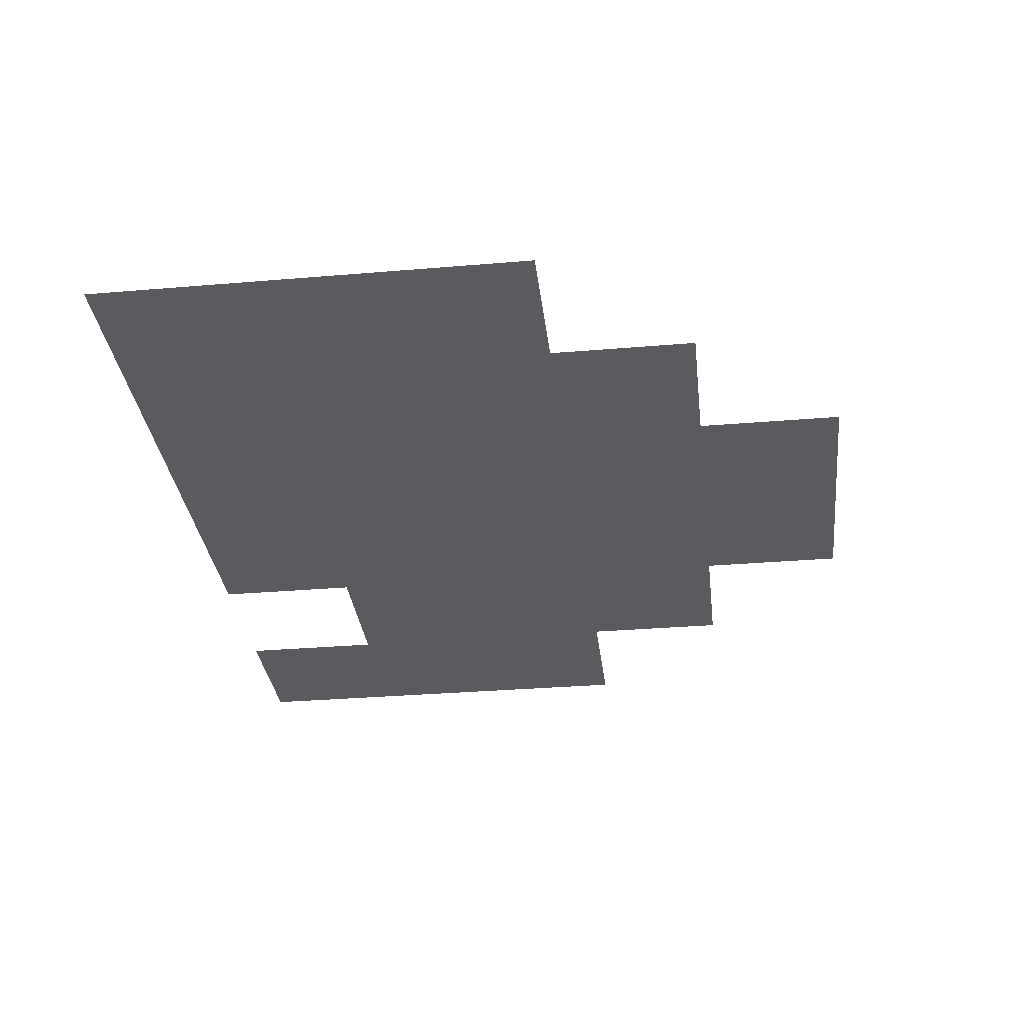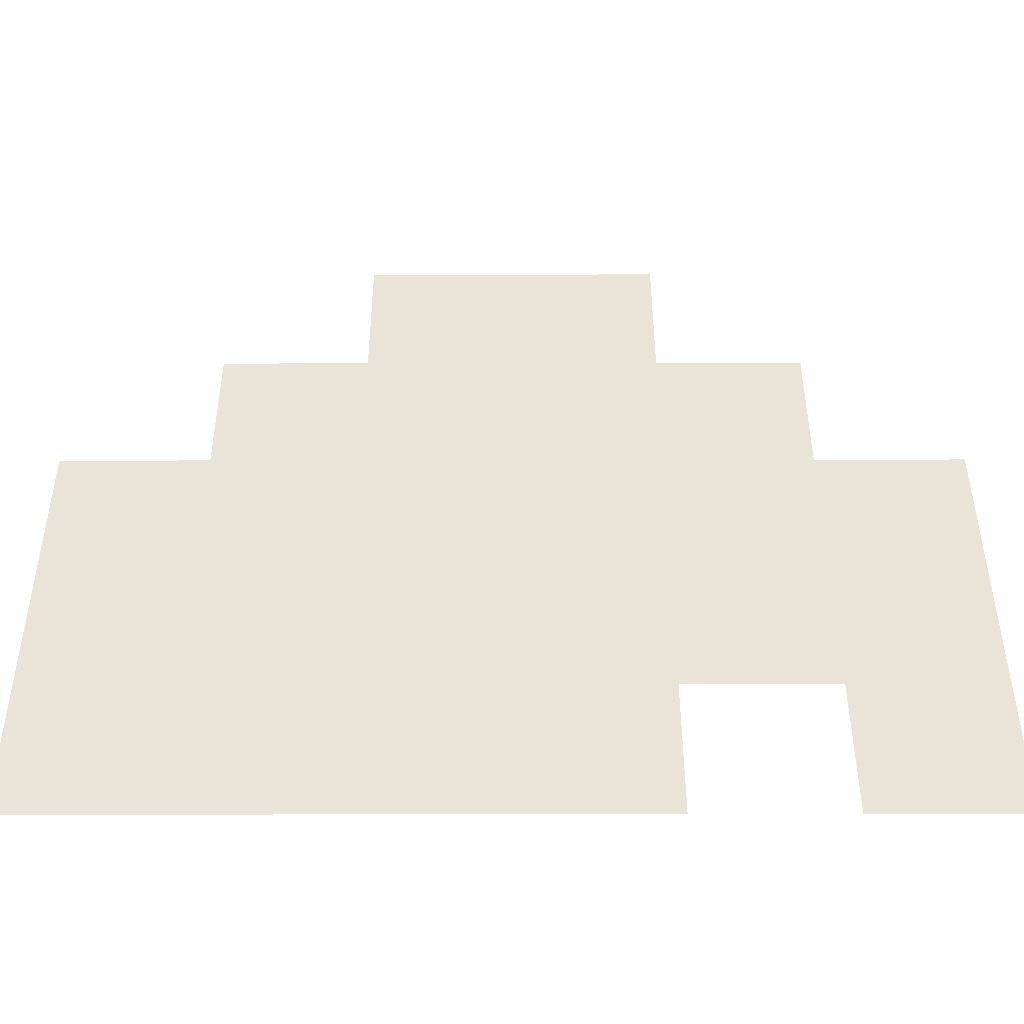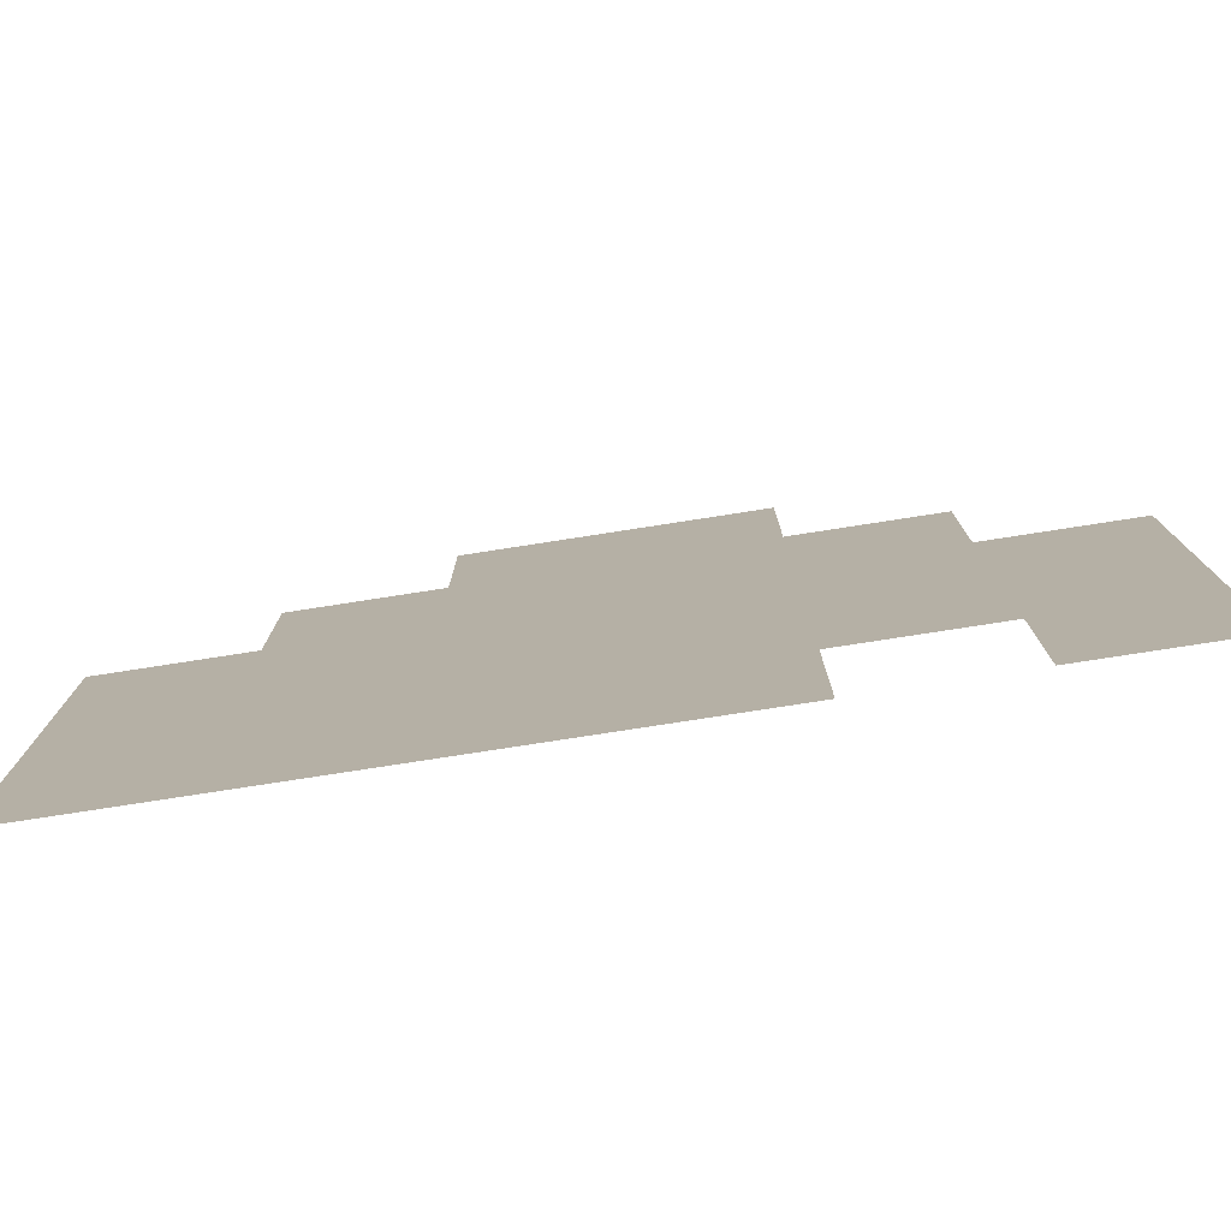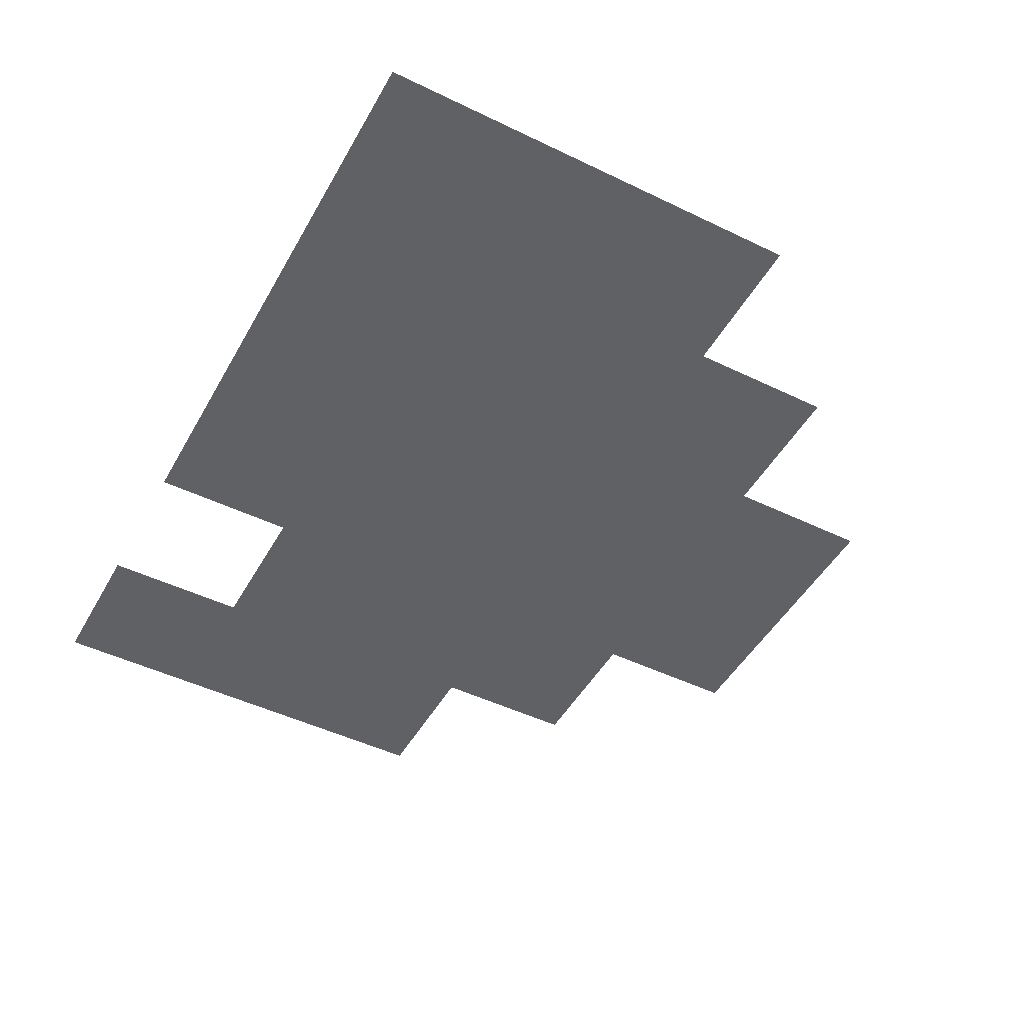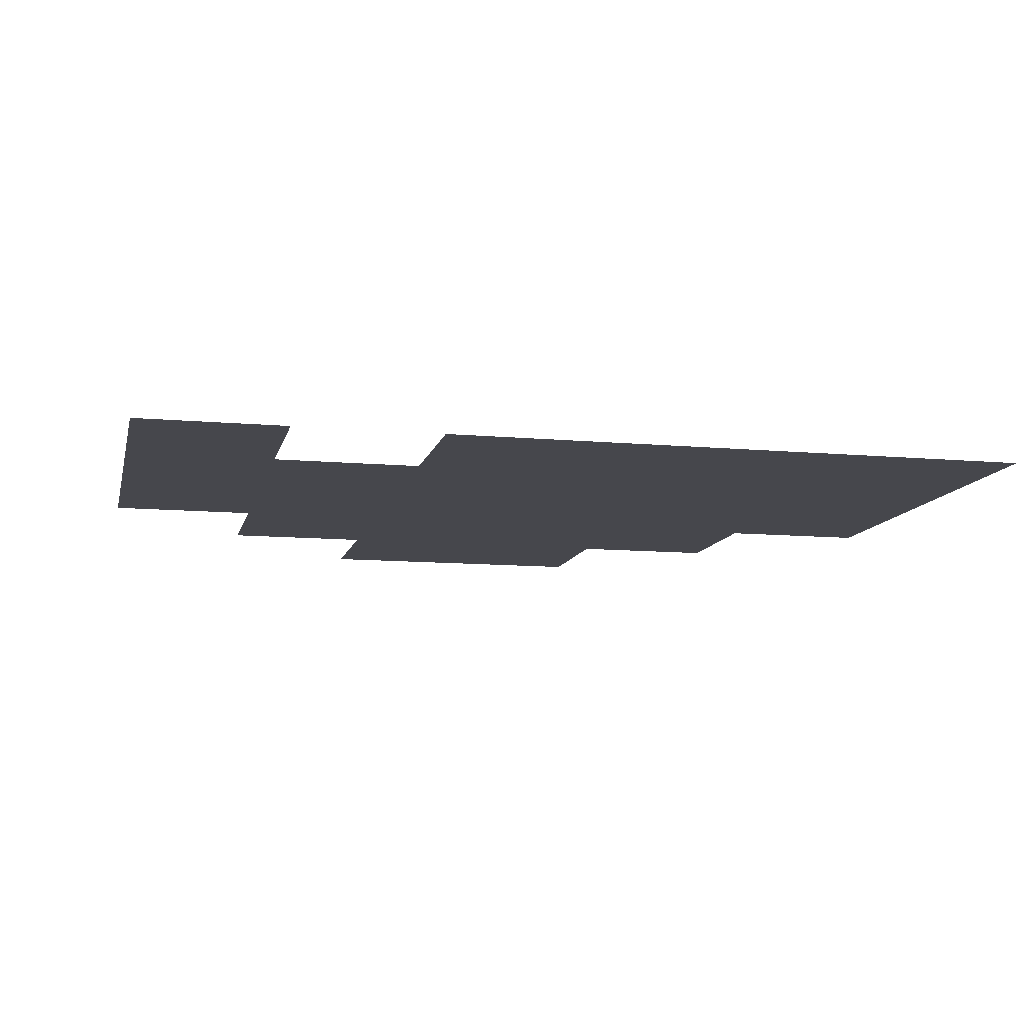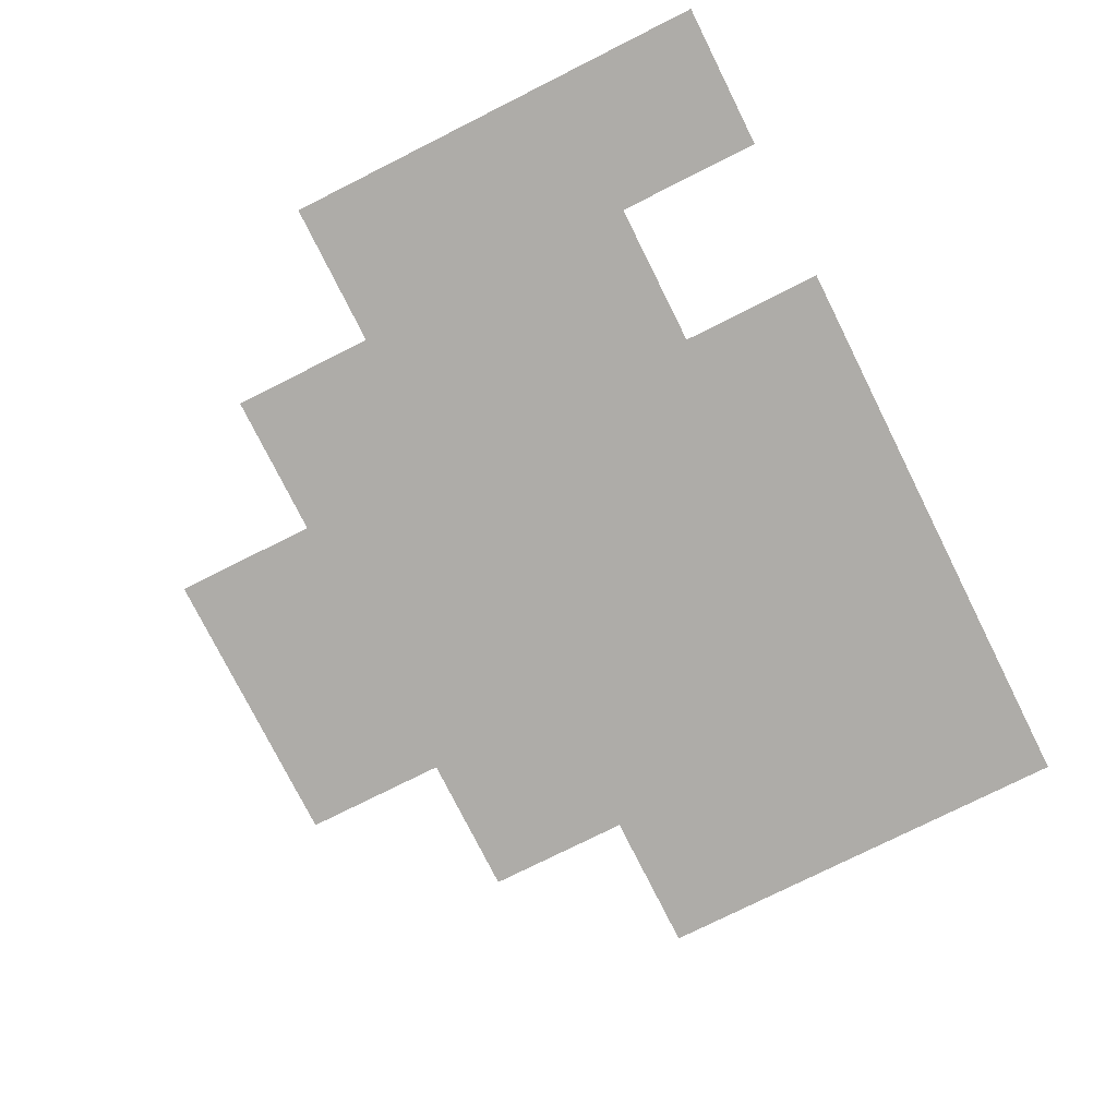
<metadata>
{"format":"obj","ext":"obj","renderer":"f3d","projection":"perspective","resolution":1024,"background":"white","views":[{"elev":-32.4,"azim":96.7,"up":"+Z"},{"elev":-46.5,"azim":-179.9,"up":"+Y"},{"elev":-77.9,"azim":-171.2,"up":"+Y"},{"elev":-48.1,"azim":61.6,"up":"+Z"},{"elev":-10.9,"azim":-12.7,"up":"+Z"},{"elev":-77.0,"azim":-63.4,"up":"+Z"}]}
</metadata>
<code>
v -4512 -944 0
v -4528 -944 0
v -4528 -928 0
v -4512 -928 0
v -4496 -944 0
v -4512 -944 0
v -4512 -928 0
v -4496 -928 0
v -4528 -960 0
v -4544 -960 0
v -4544 -944 0
v -4528 -944 0
v -4512 -960 0
v -4528 -960 0
v -4528 -944 0
v -4512 -944 0
v -4496 -960 0
v -4512 -960 0
v -4512 -944 0
v -4496 -944 0
v -4480 -960 0
v -4496 -960 0
v -4496 -944 0
v -4480 -944 0
v -4544 -976 0
v -4560 -976 0
v -4560 -960 0
v -4544 -960 0
v -4528 -976 0
v -4544 -976 0
v -4544 -960 0
v -4528 -960 0
v -4512 -976 0
v -4528 -976 0
v -4528 -960 0
v -4512 -960 0
v -4496 -976 0
v -4512 -976 0
v -4512 -960 0
v -4496 -960 0
v -4480 -976 0
v -4496 -976 0
v -4496 -960 0
v -4480 -960 0
v -4464 -976 0
v -4480 -976 0
v -4480 -960 0
v -4464 -960 0
v -4544 -992 0
v -4560 -992 0
v -4560 -976 0
v -4544 -976 0
v -4528 -992 0
v -4544 -992 0
v -4544 -976 0
v -4528 -976 0
v -4512 -992 0
v -4528 -992 0
v -4528 -976 0
v -4512 -976 0
v -4496 -992 0
v -4512 -992 0
v -4512 -976 0
v -4496 -976 0
v -4480 -992 0
v -4496 -992 0
v -4496 -976 0
v -4480 -976 0
v -4464 -992 0
v -4480 -992 0
v -4480 -976 0
v -4464 -976 0
v -4544 -1008 0
v -4560 -1008 0
v -4560 -992 0
v -4544 -992 0
v -4512 -1008 0
v -4528 -1008 0
v -4528 -992 0
v -4512 -992 0
v -4496 -1008 0
v -4512 -1008 0
v -4512 -992 0
v -4496 -992 0
v -4480 -1008 0
v -4496 -1008 0
v -4496 -992 0
v -4480 -992 0
v -4464 -1008 0
v -4480 -1008 0
v -4480 -992 0
v -4464 -992 0
g map_mesh_0010
f 1 2 3 4
f 5 6 7 8
f 9 10 11 12
f 13 14 15 16
f 17 18 19 20
f 21 22 23 24
f 25 26 27 28
f 29 30 31 32
f 33 34 35 36
f 37 38 39 40
f 41 42 43 44
f 45 46 47 48
f 49 50 51 52
f 53 54 55 56
f 57 58 59 60
f 61 62 63 64
f 65 66 67 68
f 69 70 71 72
f 73 74 75 76
f 77 78 79 80
f 81 82 83 84
f 85 86 87 88
f 89 90 91 92

</code>
